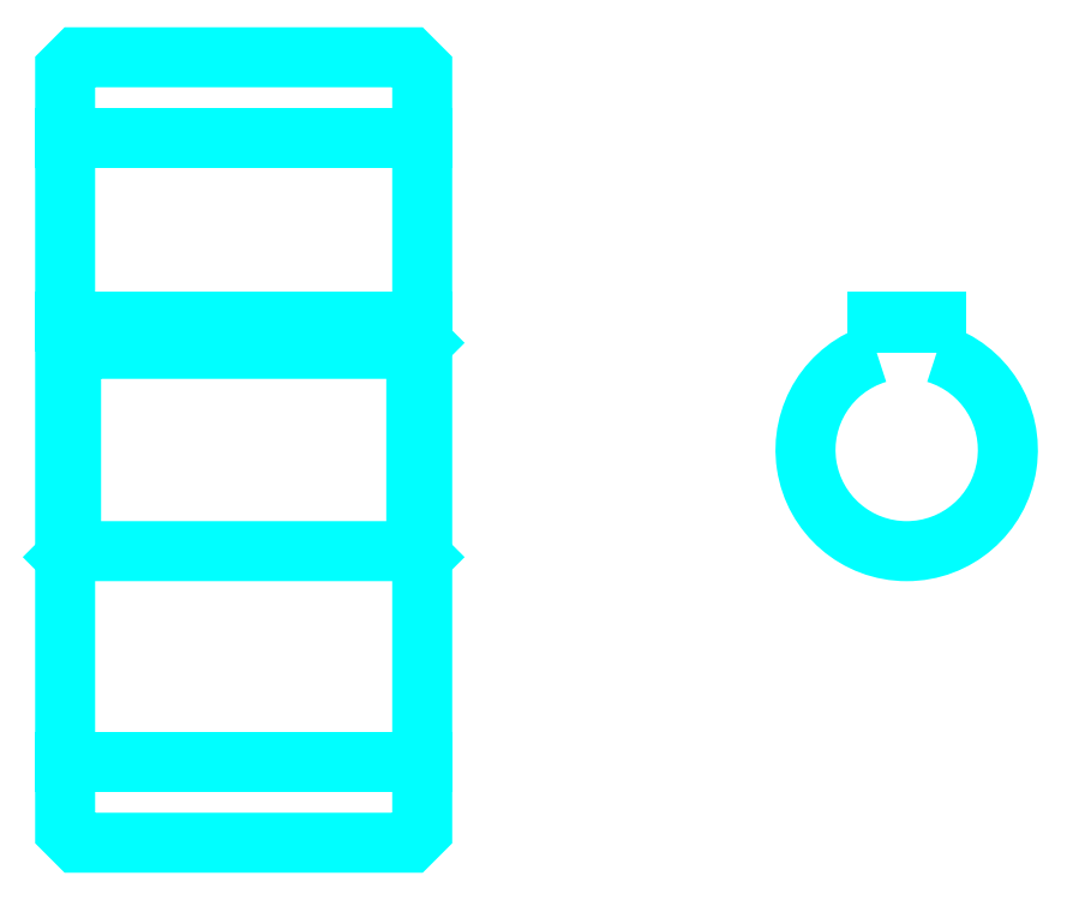
<metadata>
{"format":"dxf","ext":"dxf","renderer":"ezdxf+matplotlib","layout":"modelspace","background":"white","min_lineweight":24,"dpi":150}
</metadata>
<code>
0
SECTION
2
ENTITIES
0
LINE
8
0
10
48.41
20
77.94
30
0
11
78.41
21
77.94
31
0
0
LINE
8
0
10
48.41
20
25.44
30
0
11
78.41
21
25.44
31
0
0
LINE
8
0
10
78.41
20
60.69
30
0
11
77.91
21
60.19
31
0
0
LINE
8
0
10
78.41
20
42.69
30
0
11
77.91
21
43.19
31
0
0
LINE
8
0
10
48.41
20
42.69
30
0
11
48.91
21
43.19
31
0
0
POLYLINE
8
0
66
1
10
0
20
0
30
0
70
2
0
VERTEX
8
0
10
48.41
20
42.69
30
0
70
0
0
VERTEX
8
0
10
48.41
20
19.69
30
0
70
0
0
VERTEX
8
0
10
49.41
20
18.69
30
0
70
0
0
VERTEX
8
0
10
77.41
20
18.69
30
0
70
0
0
VERTEX
8
0
10
78.41
20
19.69
30
0
70
0
0
VERTEX
8
0
10
78.41
20
83.69
30
0
70
0
0
VERTEX
8
0
10
77.41
20
84.69
30
0
70
0
0
VERTEX
8
0
10
49.41
20
84.69
30
0
70
0
0
VERTEX
8
0
10
48.41
20
83.69
30
0
70
0
0
VERTEX
8
0
10
48.41
20
42.69
30
0
70
0
0
SEQEND
8
0
0
POLYLINE
8
0
66
1
10
0
20
0
30
0
70
2
0
VERTEX
8
0
10
48.41
20
60.69
30
0
70
0
0
VERTEX
8
0
10
48.91
20
60.19
30
0
70
0
0
VERTEX
8
0
10
48.91
20
43.19
30
0
70
0
0
VERTEX
8
0
10
77.91
20
43.19
30
0
70
0
0
VERTEX
8
0
10
77.91
20
60.19
30
0
70
0
0
VERTEX
8
0
10
48.91
20
60.19
30
0
70
0
0
SEQEND
8
0
0
ARC
8
0
10
119.1
20
51.69
30
0
40
8.5
50
107.1
51
72.9
0
POLYLINE
8
0
66
1
10
0
20
0
30
0
70
2
0
VERTEX
8
0
10
121.6
20
59.81
30
0
70
0
0
VERTEX
8
0
10
121.6
20
62.49
30
0
70
0
0
VERTEX
8
0
10
116.6
20
62.49
30
0
70
0
0
VERTEX
8
0
10
116.6
20
59.81
30
0
70
0
0
SEQEND
8
0
0
LINE
8
0
10
48.41
20
62.49
30
0
11
78.41
21
62.49
31
0
0
ENDSEC
0
EOF

</code>
